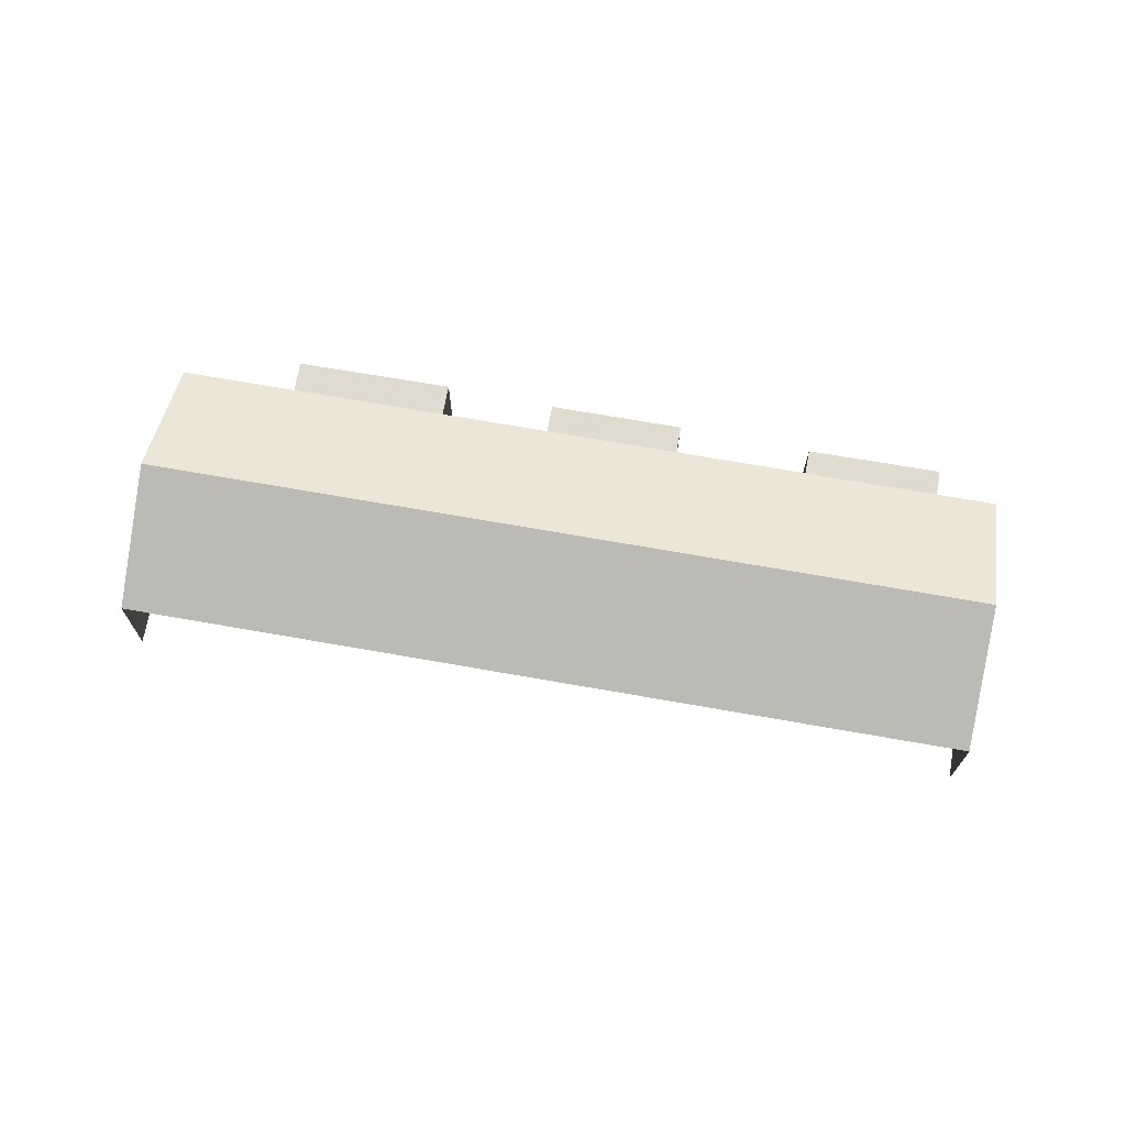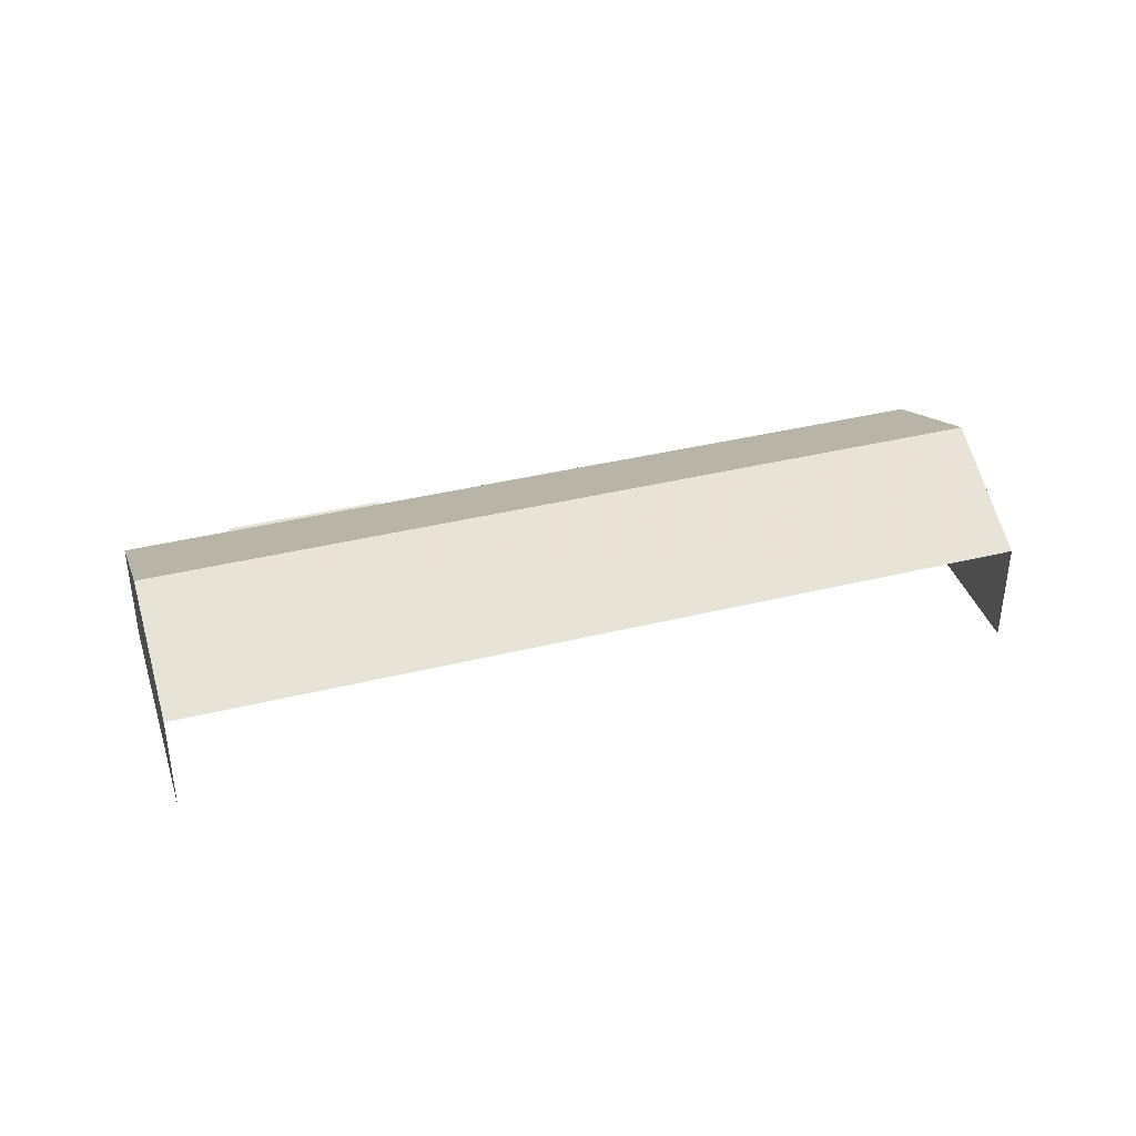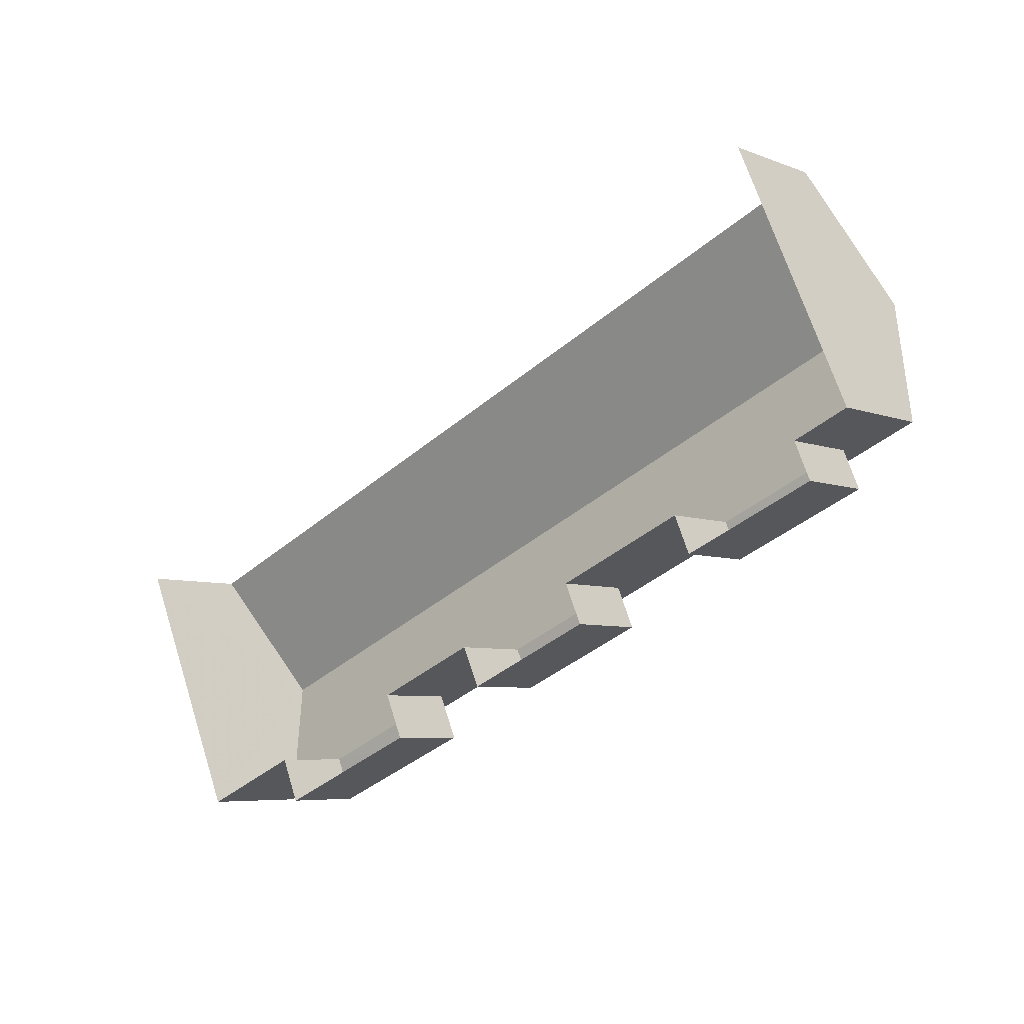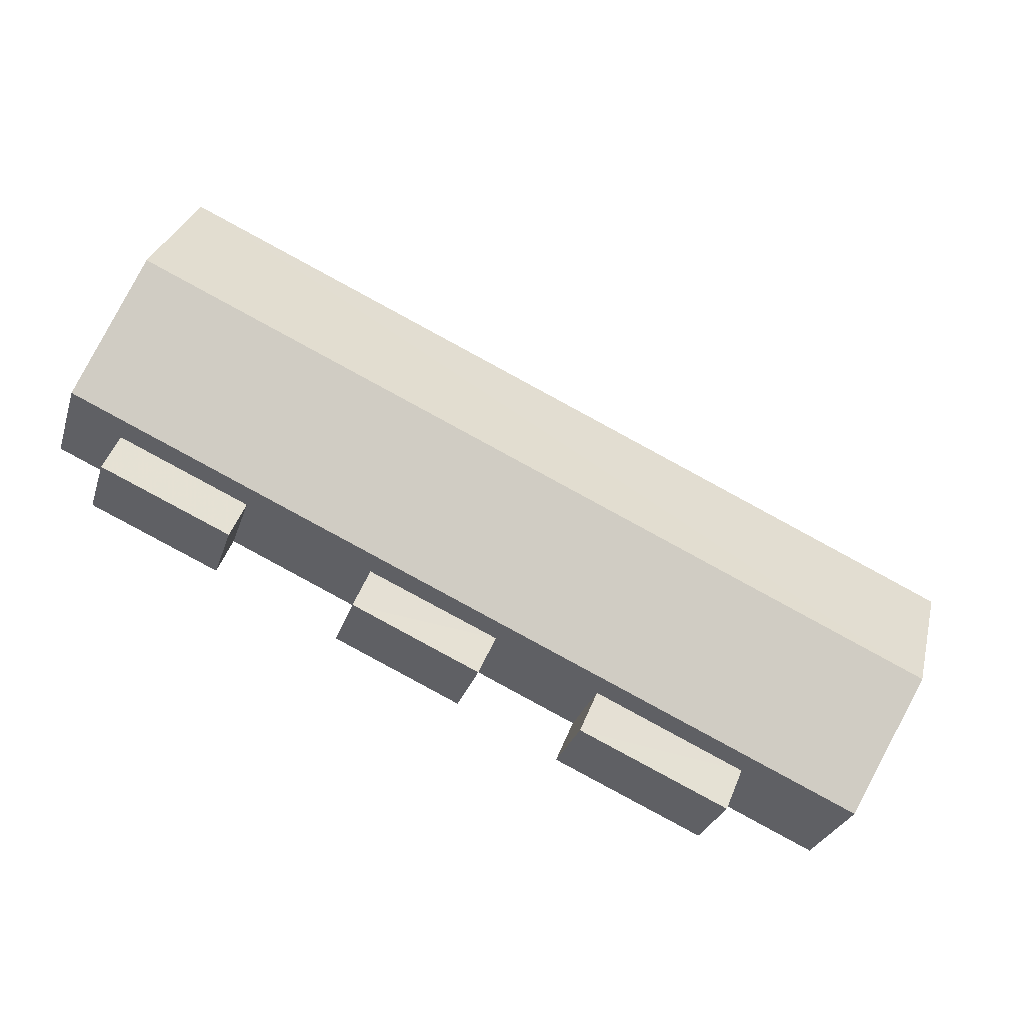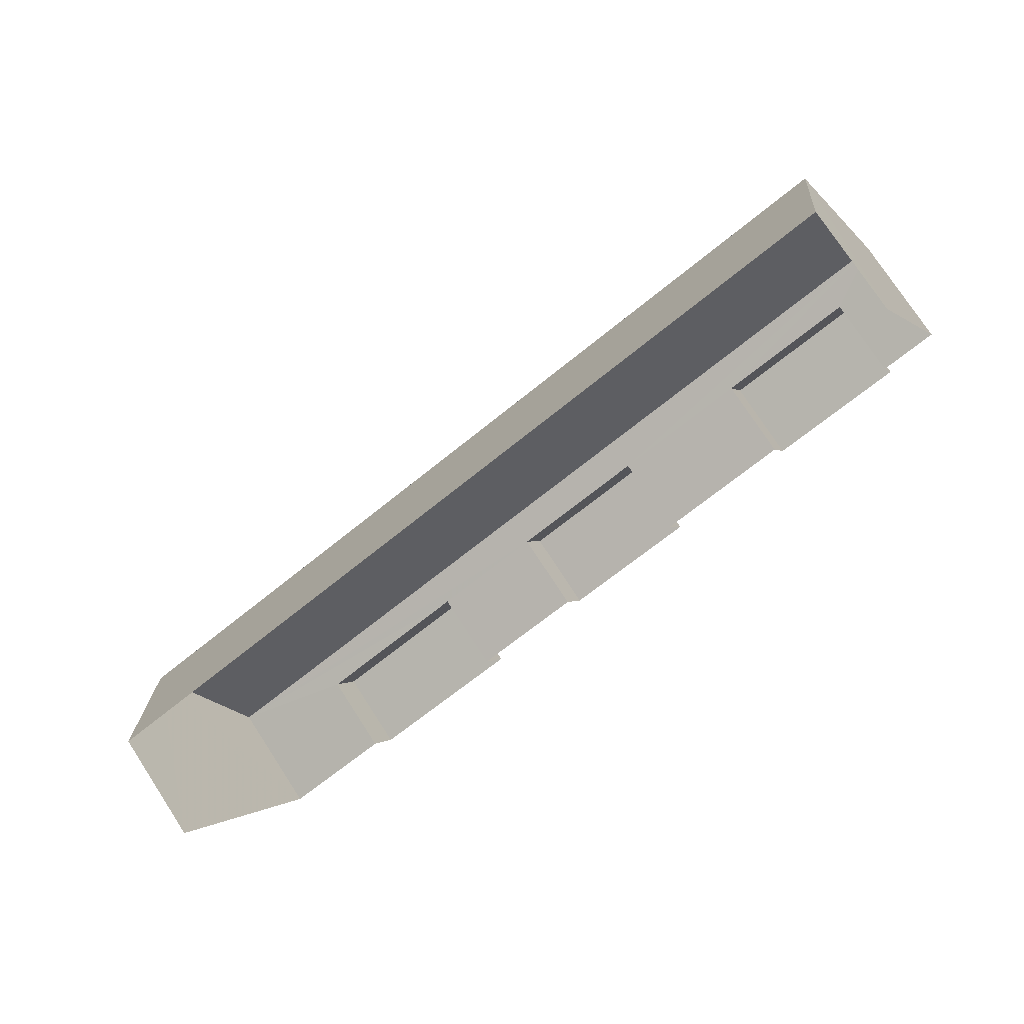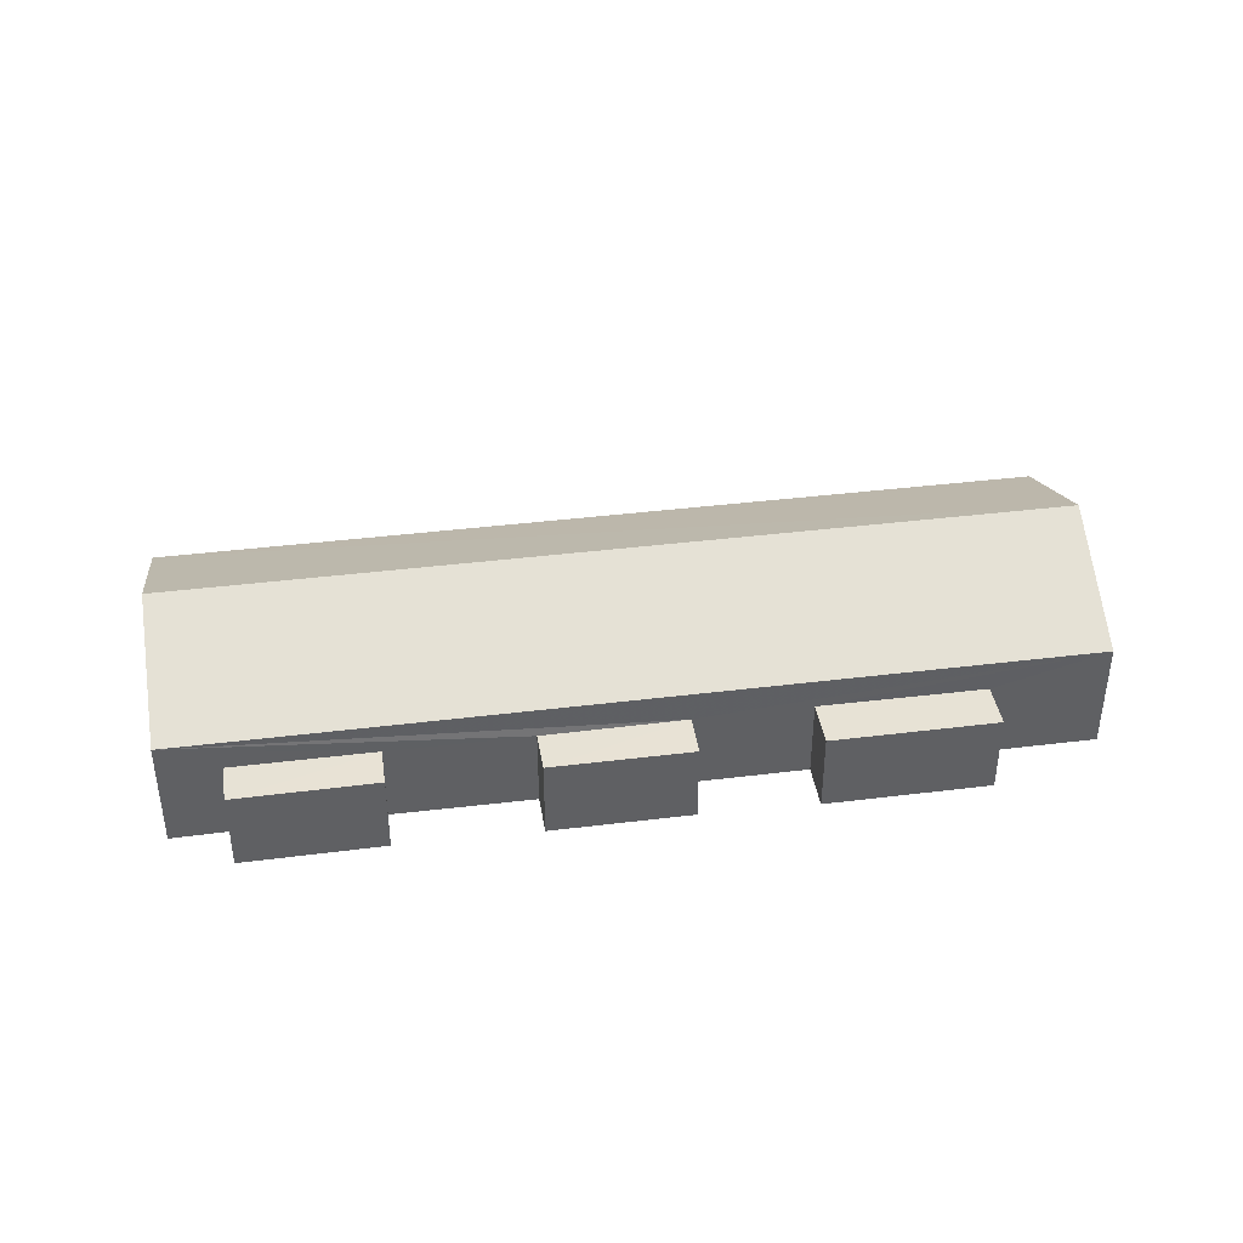
<metadata>
{"format":"obj","ext":"obj","renderer":"f3d","projection":"perspective","resolution":1024,"background":"white","views":[{"elev":70.0,"azim":166.2,"up":"+Z"},{"elev":38.7,"azim":139.0,"up":"+Z"},{"elev":-5.9,"azim":-139.3,"up":"+Y"},{"elev":-28.7,"azim":-15.9,"up":"+Y"},{"elev":76.3,"azim":146.9,"up":"+Y"},{"elev":40.5,"azim":-32.4,"up":"+Z"}]}
</metadata>
<code>
v -2.242e+05 -1.276e+05 15.55
v -2.243e+05 -1.276e+05 15.55
v -2.243e+05 -1.276e+05 15.55
v -2.243e+05 -1.276e+05 15.55
v -2.243e+05 -1.276e+05 15.55
v -2.242e+05 -1.276e+05 15.55
v -2.242e+05 -1.276e+05 15.55
v -2.243e+05 -1.276e+05 15.55
v -2.243e+05 -1.276e+05 15.55
v -2.242e+05 -1.276e+05 15.55
v -2.242e+05 -1.276e+05 15.55
v -2.243e+05 -1.276e+05 15.55
v -2.243e+05 -1.276e+05 15.55
v -2.243e+05 -1.276e+05 15.55
v -2.243e+05 -1.276e+05 15.55
v -2.242e+05 -1.276e+05 15.55
v -2.242e+05 -1.276e+05 17.79
v -2.242e+05 -1.276e+05 17.79
v -2.242e+05 -1.276e+05 17.79
v -2.242e+05 -1.276e+05 17.79
v -2.243e+05 -1.276e+05 17.79
v -2.243e+05 -1.276e+05 17.79
v -2.243e+05 -1.276e+05 17.79
v -2.243e+05 -1.276e+05 17.79
v -2.243e+05 -1.276e+05 17.79
v -2.243e+05 -1.276e+05 17.79
v -2.243e+05 -1.276e+05 17.79
v -2.243e+05 -1.276e+05 17.79
v -2.242e+05 -1.276e+05 20.47
v -2.243e+05 -1.276e+05 18.65
v -2.243e+05 -1.276e+05 20.47
v -2.242e+05 -1.276e+05 18.65
v -2.242e+05 -1.276e+05 18.65
v -2.243e+05 -1.276e+05 18.65
f 1 2 3
f 4 3 5
f 1 6 7
f 8 5 9
f 10 7 11
f 8 9 12
f 13 2 14
f 15 2 13
f 16 7 10
f 3 15 9
f 16 2 1
f 2 15 3
f 3 9 5
f 16 1 7
f 30 1 3
f 30 32 1
f 17 18 19
f 17 20 18
f 21 22 23
f 21 24 22
f 25 26 27
f 25 28 26
f 29 30 31
f 29 32 30
f 31 33 29
f 31 34 33
f 33 6 29
f 6 1 29
f 1 32 29
f 28 13 26
f 28 15 13
f 26 13 14
f 27 26 14
f 9 23 12
f 9 21 23
f 16 10 18
f 20 16 18
f 21 9 15
f 2 16 20
f 28 21 15
f 4 5 24
f 2 20 25
f 25 34 28
f 21 34 24
f 24 34 4
f 7 6 17
f 25 33 34
f 6 33 17
f 20 17 33
f 28 34 21
f 20 33 25
f 19 10 11
f 19 18 10
f 17 19 11
f 7 17 11
f 22 8 12
f 23 22 12
f 24 8 22
f 24 5 8
f 30 3 31
f 3 4 31
f 4 34 31
f 2 27 14
f 2 25 27

</code>
